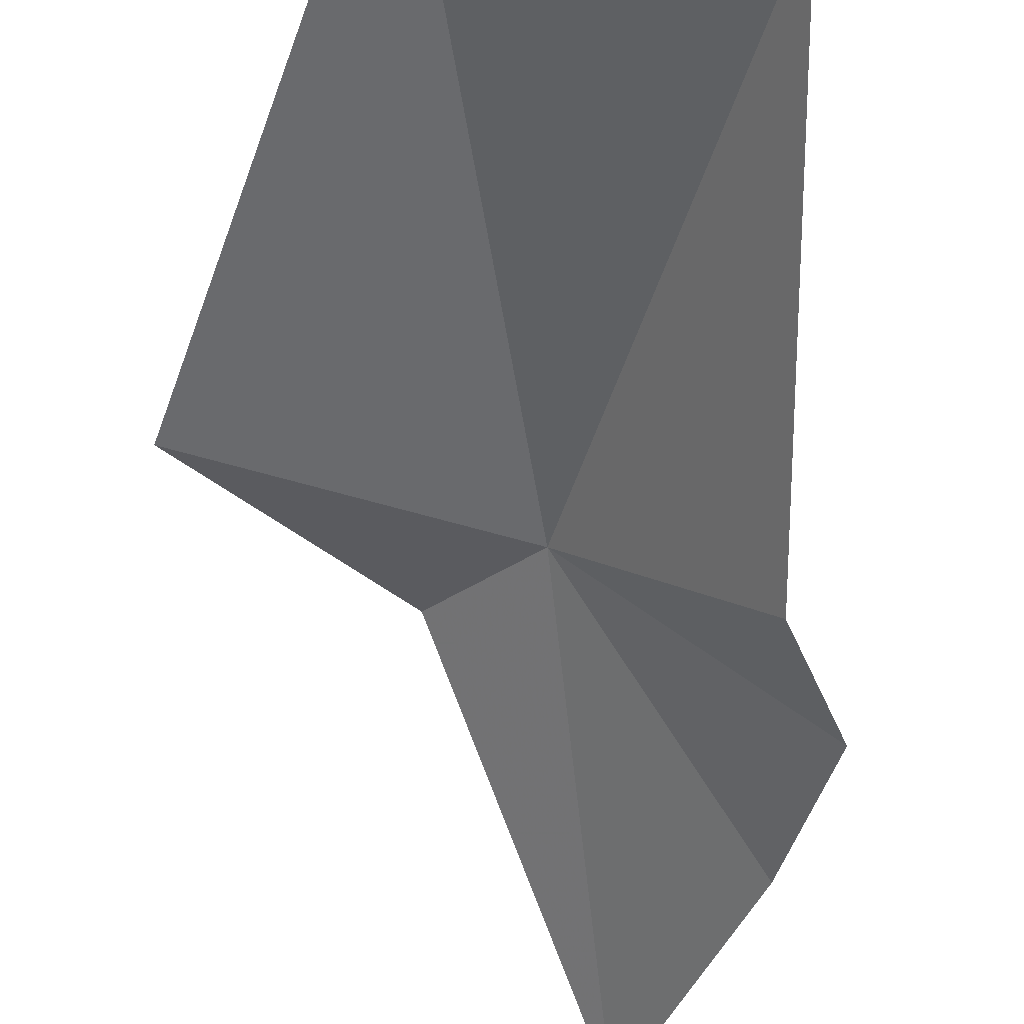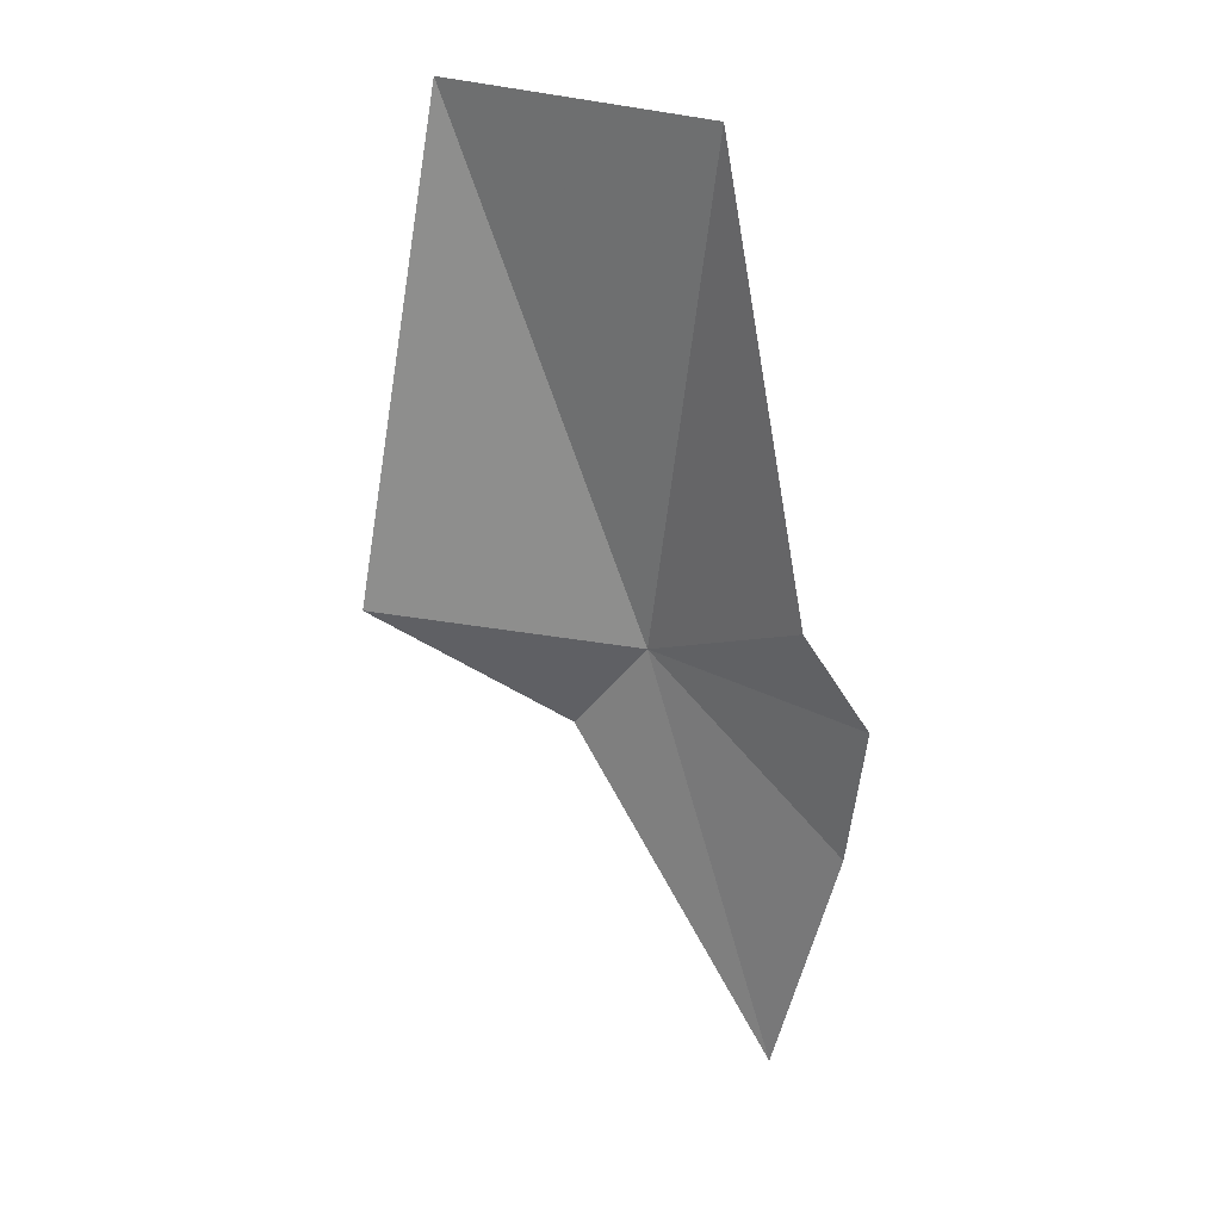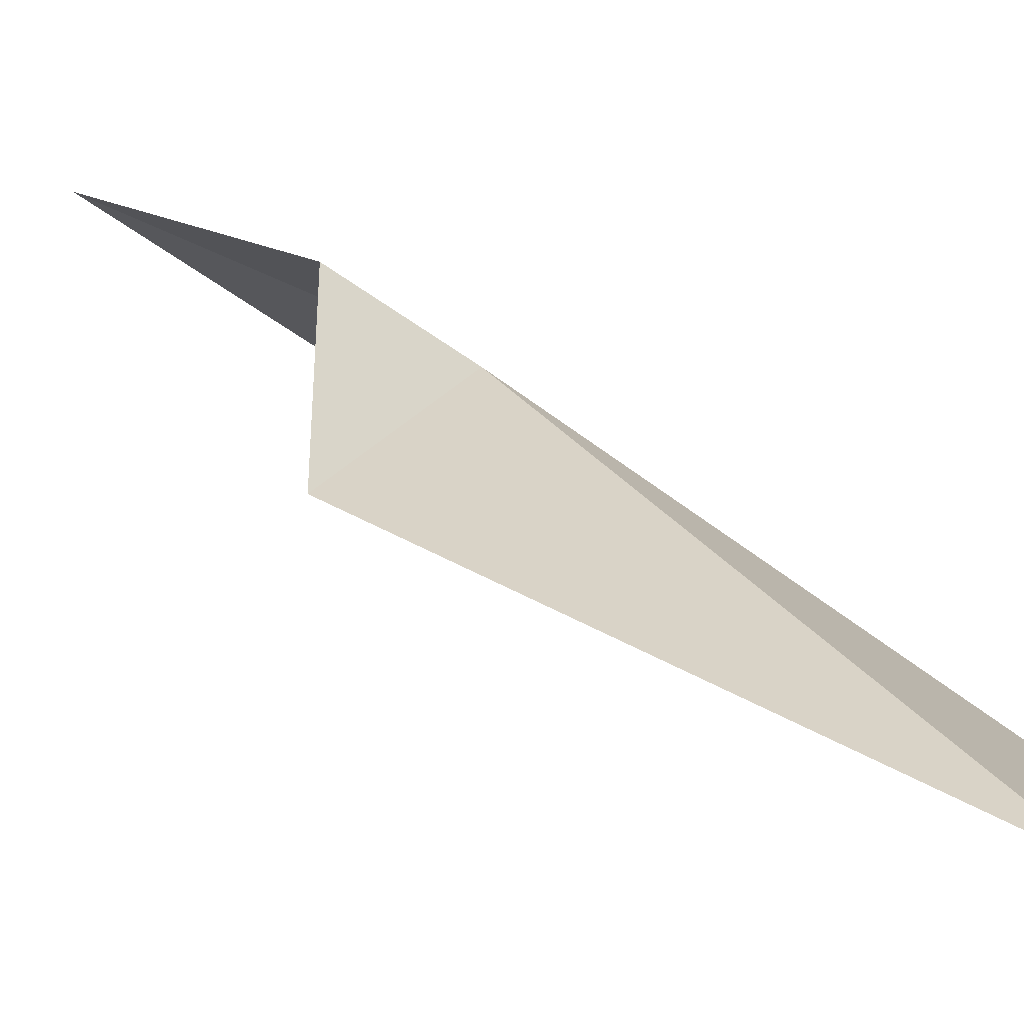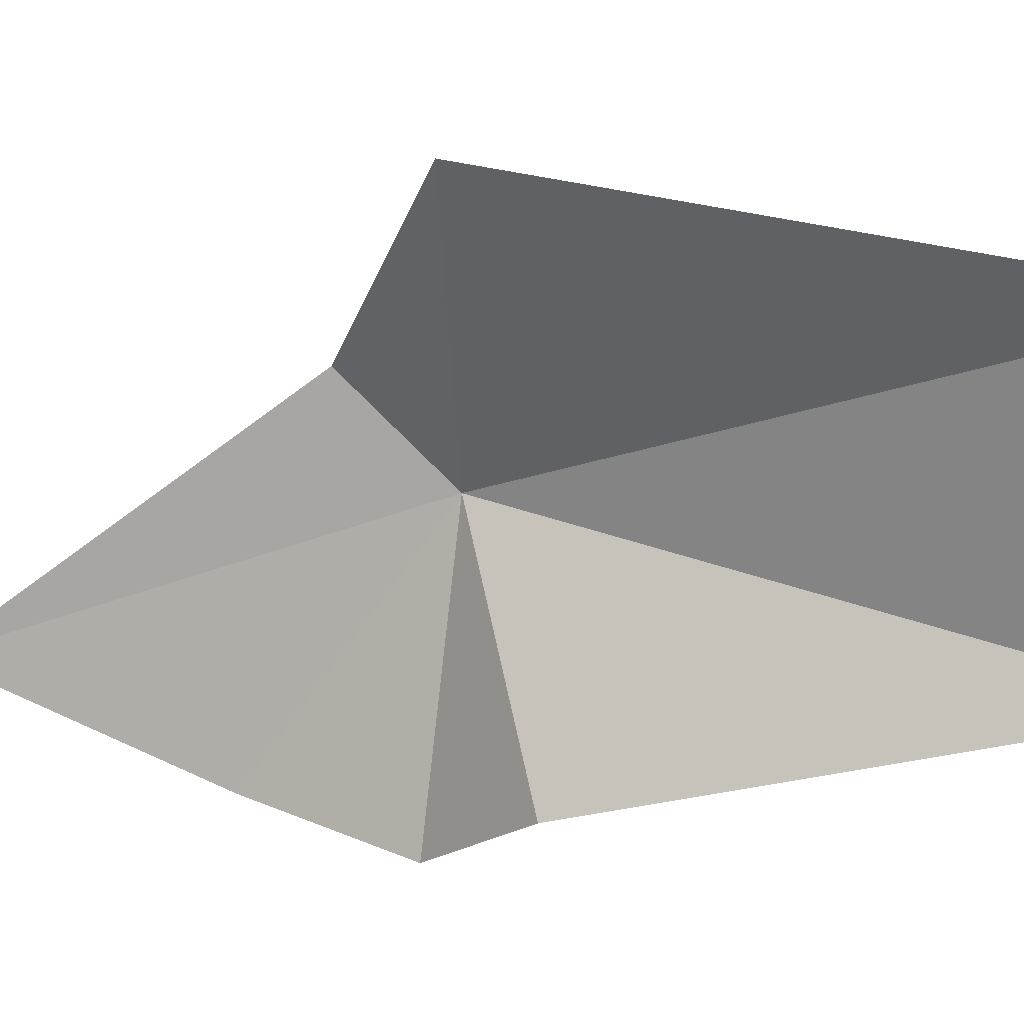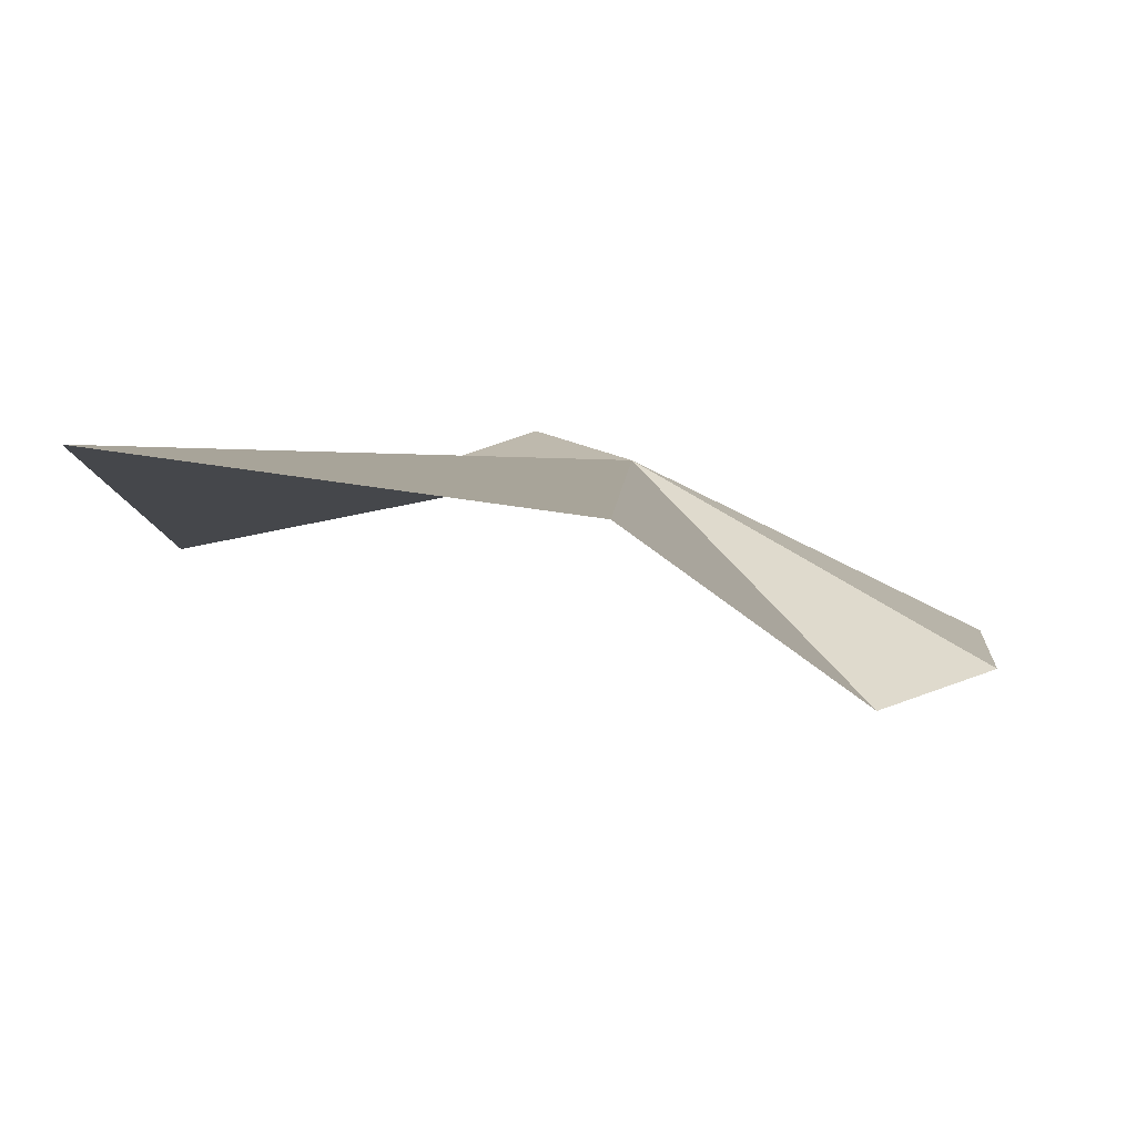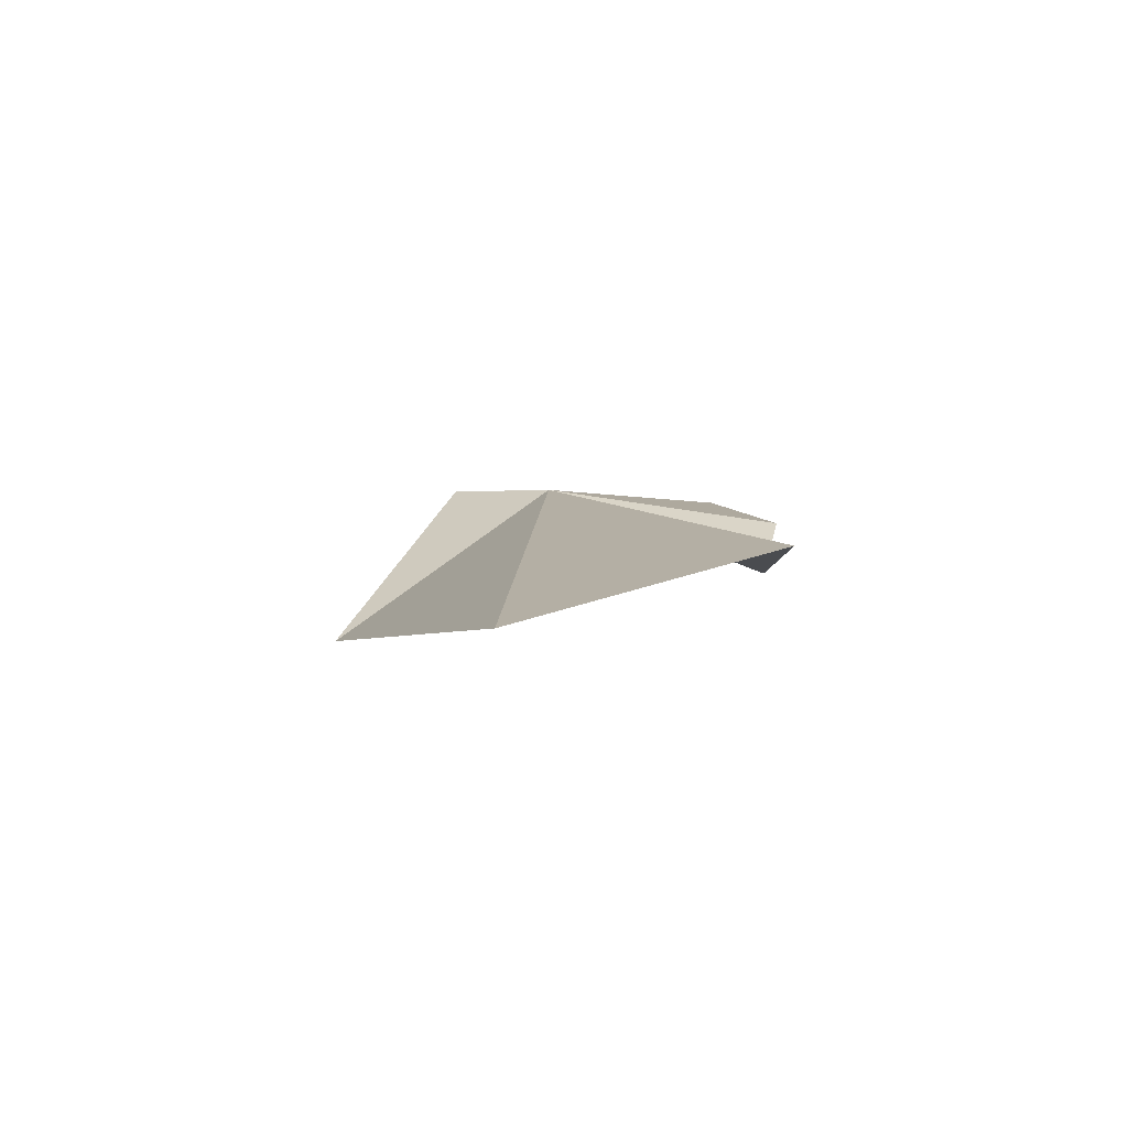
<metadata>
{"format":"obj","ext":"obj","renderer":"f3d","projection":"perspective","resolution":1024,"background":"white","views":[{"elev":-77.1,"azim":-9.3,"up":"+Y"},{"elev":2.1,"azim":3.1,"up":"+Z"},{"elev":7.6,"azim":-60.3,"up":"+Y"},{"elev":-59.5,"azim":-78.9,"up":"+Y"},{"elev":-27.0,"azim":11.6,"up":"+Y"},{"elev":72.0,"azim":-28.5,"up":"+Z"}]}
</metadata>
<code>
v 10.99 33.82 42.53
v 21.04 31.8 31.91
v 22.06 27.03 38.82
v 14.97 18.63 66.98
v 1.644 20.8 69.57
v 18.72 23.62 43.79
v 6.92 37.6 38.42
v 17.41 39.36 19.85
v -3.399 31.03 44.6
f 1 3 2
f 1 5 4
f 1 4 6
f 1 8 7
f 1 9 5
f 1 2 8
f 1 7 9
f 1 6 3

</code>
